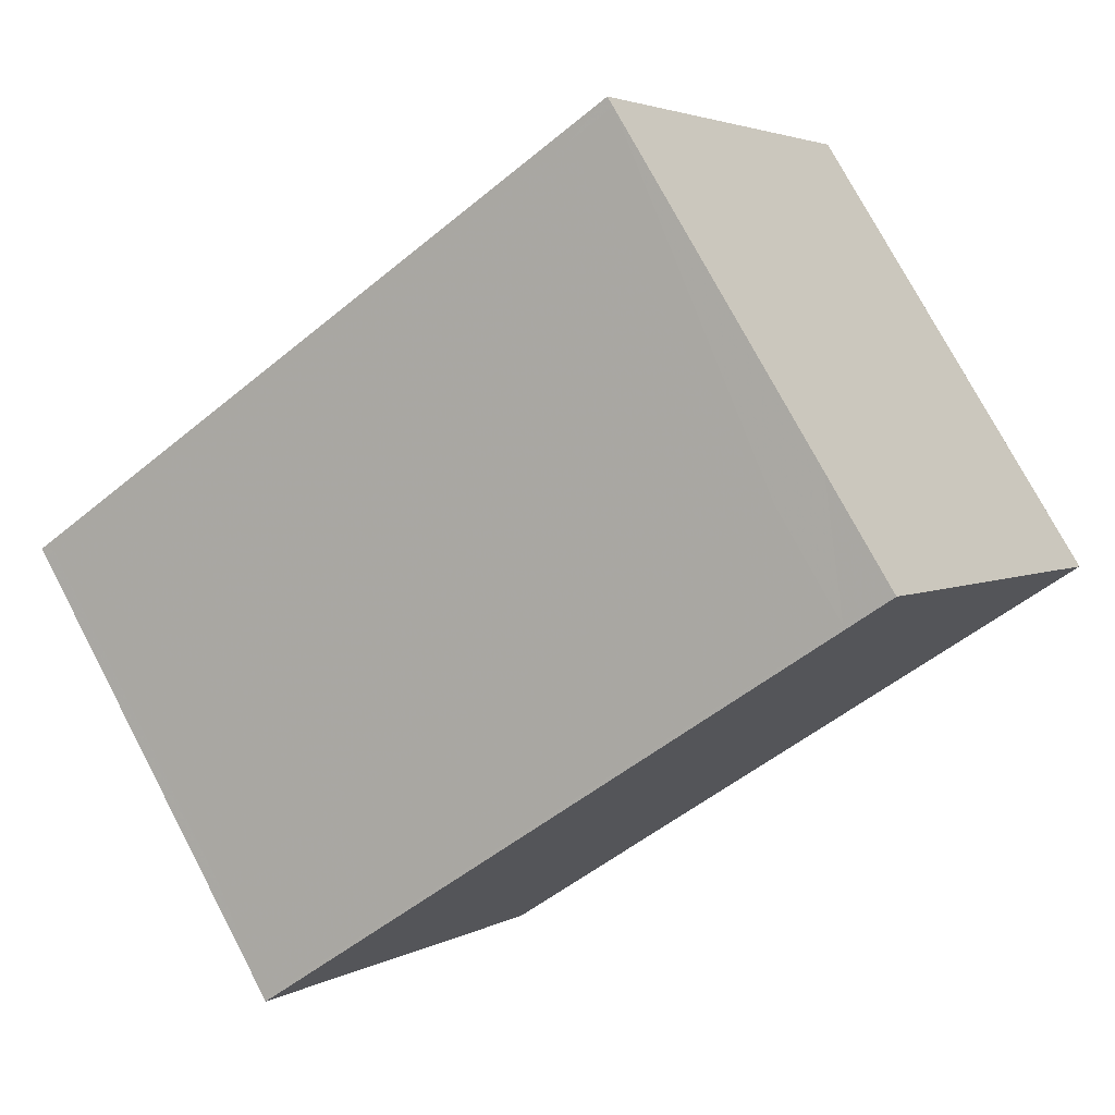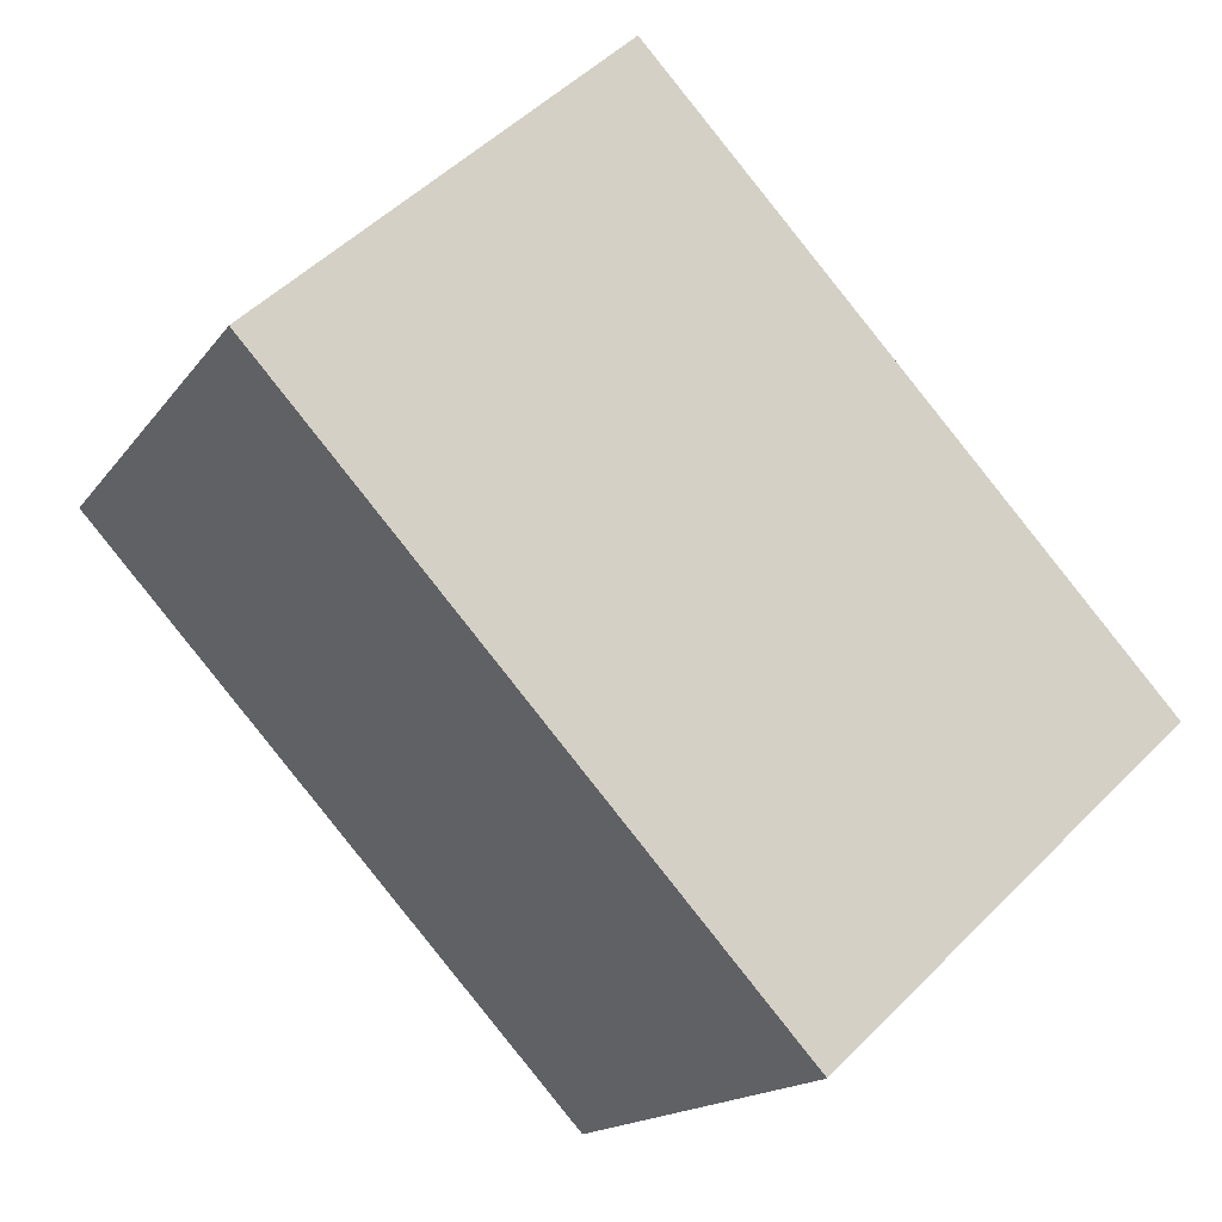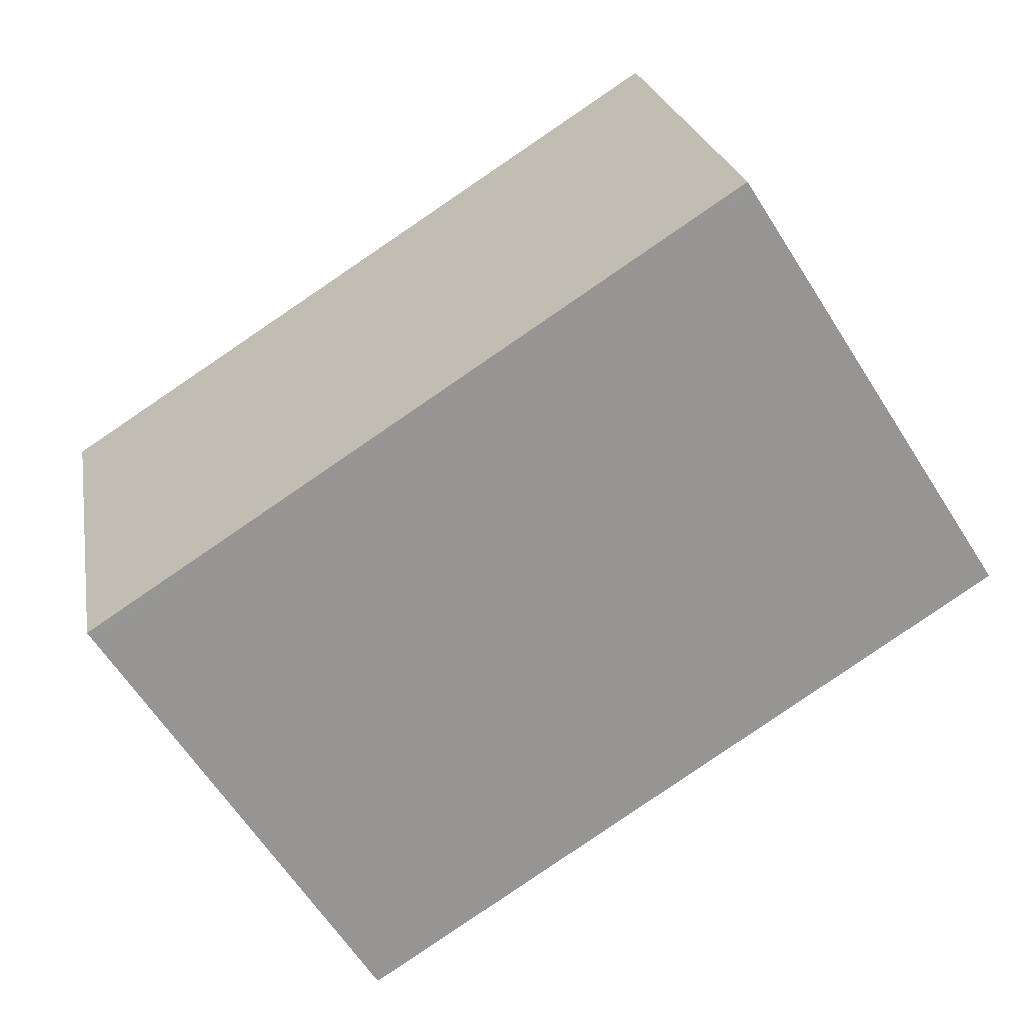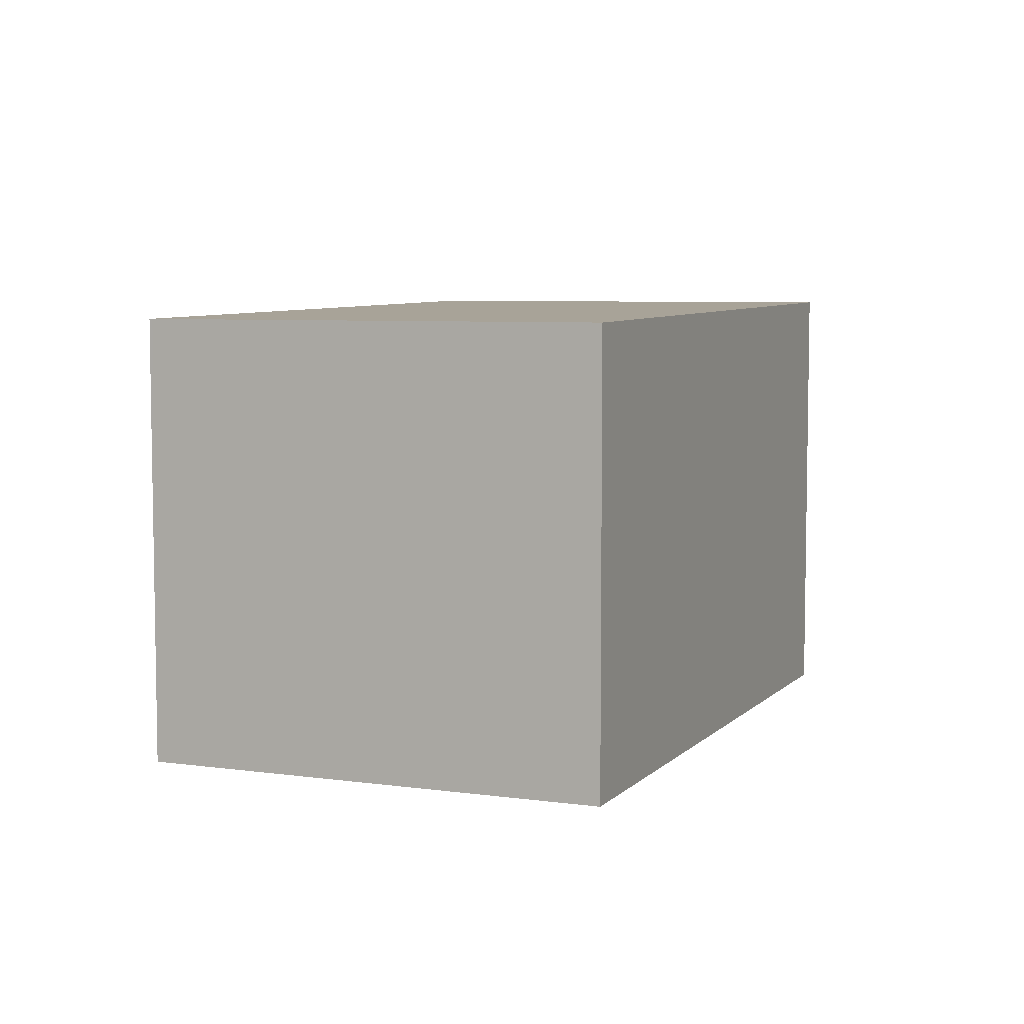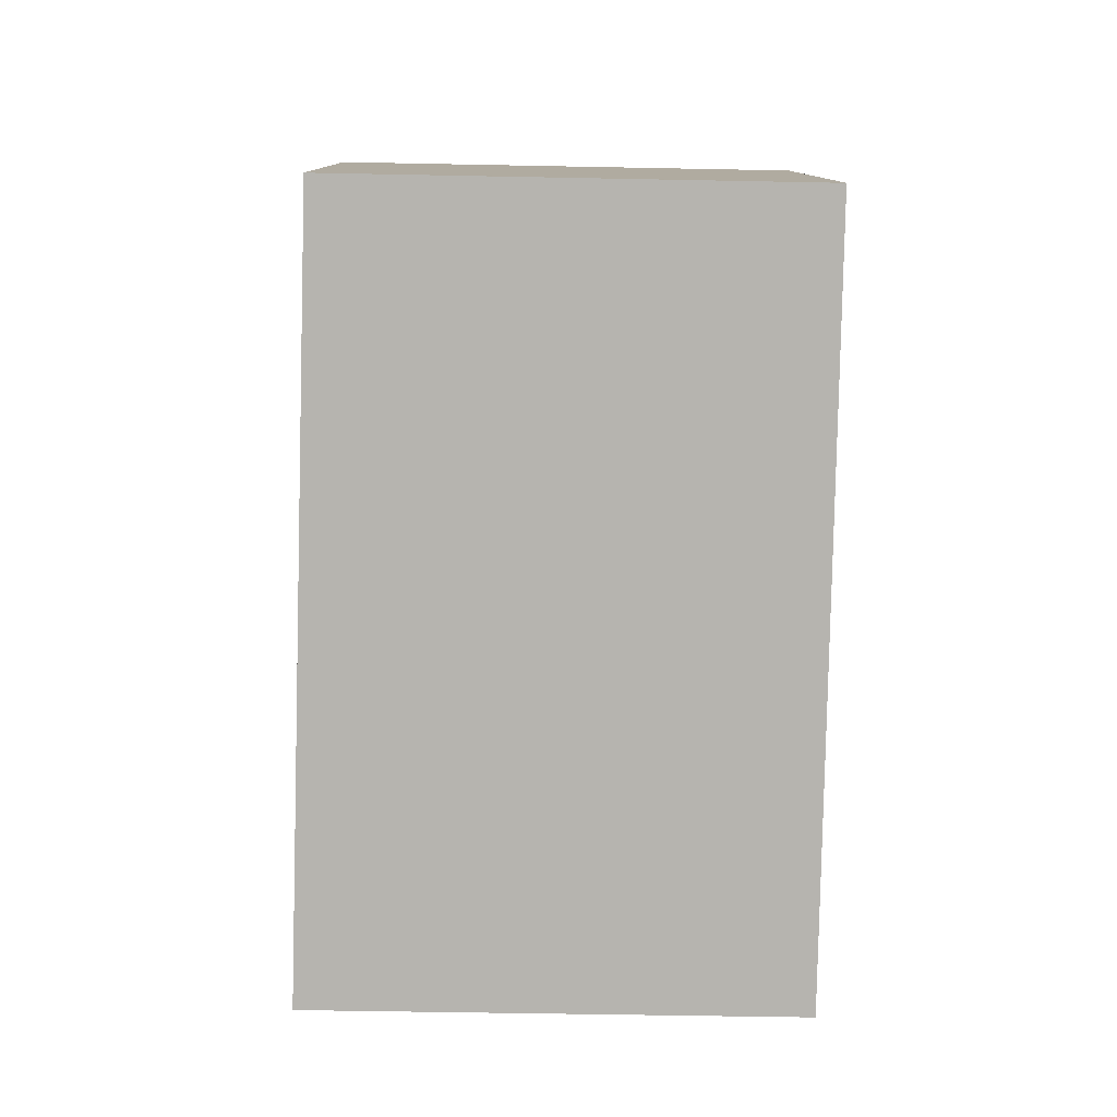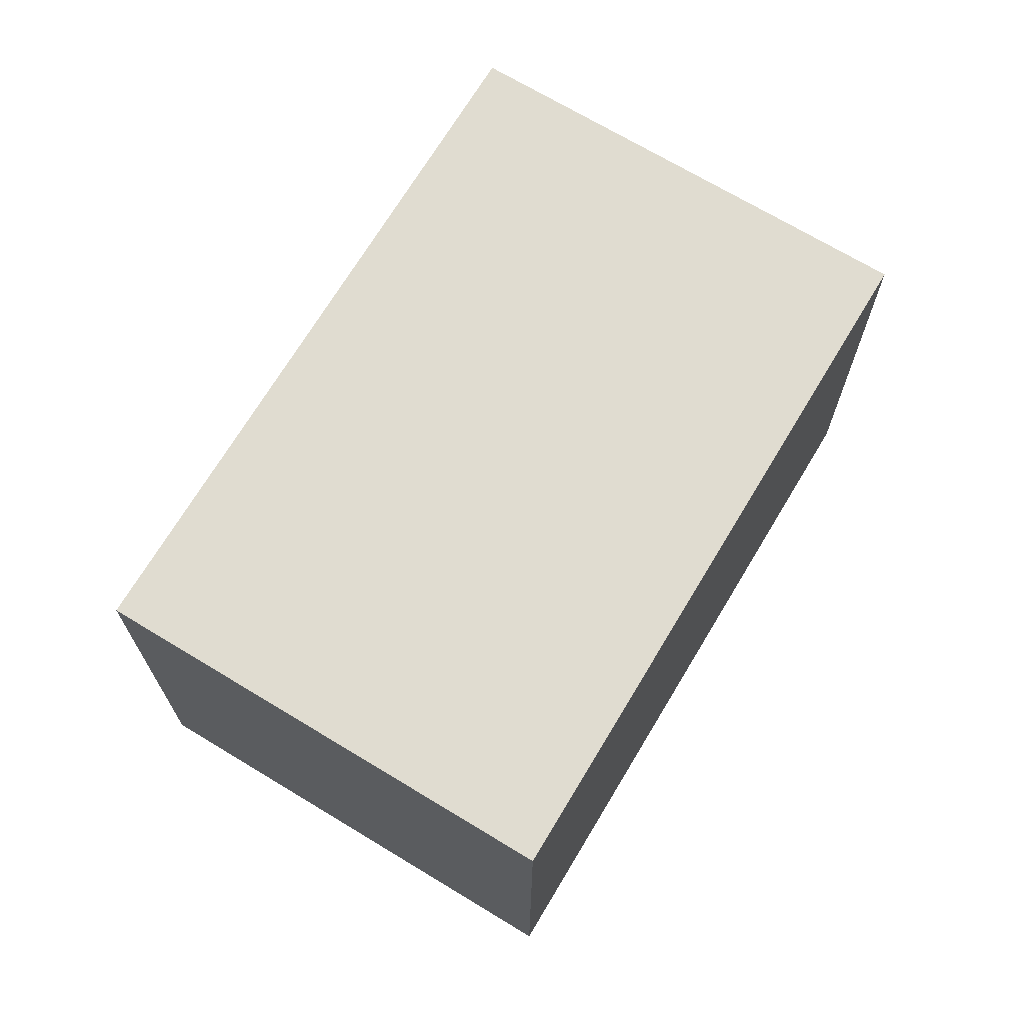
<metadata>
{"format":"obj","ext":"obj","renderer":"f3d","projection":"perspective","resolution":1024,"background":"white","views":[{"elev":3.3,"azim":29.7,"up":"+Y"},{"elev":50.9,"azim":-137.4,"up":"+Y"},{"elev":22.9,"azim":-10.0,"up":"+Y"},{"elev":6.4,"azim":145.5,"up":"+Z"},{"elev":-47.7,"azim":88.7,"up":"+Y"},{"elev":70.2,"azim":-26.4,"up":"+Z"}]}
</metadata>
<code>
v -2031 -528.4 1.874
v -2030 -530.1 1.869
v -2033 -531.7 1.902
v -2034 -530 1.906
v -2031 -528.5 1.876
v -2030 -530.2 1.872
v -2031 -528.5 1.876
v -2031 -528.4 1.874
v -2034 -530 1.906
v -2033 -529.7 1.899
v -2033 -529.6 1.899
v -2032 -531.3 1.894
v -2032 -530.9 1.895
v -2033 -531.3 1.903
v -2031 -529.8 1.873
v -2033 -531.3 1.902
v -2033 -531.7 1.901
v -2034 -530 1.905
v -2033 -531.6 1.901
v -2032 -531.3 1.894
v -2033 -531.7 1.902
v -2030 -529.7 1.871
v -2034 -530 1.905
v -2030 -530.2 1.872
v -2030 -530.1 1.87
v -2031 -528.4 1.874
v -2031 -528.4 1.874
v -2031 -528.4 2.22e-16
v -2031 -528.4 0
v -2030 -530.2 1.872
v -2030 -530.1 1.869
v -2030 -530.1 0
v -2030 -530.2 0
v -2033 -531.7 1.902
v -2033 -531.7 1.902
v -2033 -531.7 2.22e-16
v -2033 -531.7 0
v -2034 -530 1.905
v -2034 -530 1.906
v -2034 -530 0
v -2034 -530 -2.22e-16
v -2031 -528.4 1.874
v -2031 -528.5 1.876
v -2031 -528.5 2.22e-16
v -2031 -528.4 2.22e-16
v -2032 -531.3 1.894
v -2030 -530.2 1.872
v -2030 -530.2 0
v -2032 -531.3 0
v -2030 -529.7 1.871
v -2031 -528.4 1.874
v -2031 -528.4 0
v -2030 -529.7 0
v -2034 -530 1.906
v -2034 -530 1.906
v -2034 -530 2.22e-16
v -2034 -530 0
v -2031 -528.5 1.876
v -2033 -529.6 1.899
v -2033 -529.6 0
v -2031 -528.5 2.22e-16
v -2033 -531.7 1.901
v -2032 -531.3 1.894
v -2032 -531.3 0
v -2033 -531.7 -2.22e-16
v -2034 -530 1.906
v -2033 -531.3 1.903
v -2033 -531.3 0
v -2034 -530 2.22e-16
v -2033 -531.7 1.902
v -2033 -531.7 1.901
v -2033 -531.7 -2.22e-16
v -2033 -531.7 2.22e-16
v -2033 -531.3 1.903
v -2033 -531.7 1.902
v -2033 -531.7 0
v -2033 -531.3 0
v -2030 -530.1 1.87
v -2030 -529.7 1.871
v -2030 -529.7 0
v -2030 -530.1 0
v -2033 -529.6 1.899
v -2034 -530 1.905
v -2034 -530 -2.22e-16
v -2033 -529.6 0
v -2030 -530.1 1.869
v -2030 -530.1 1.87
v -2030 -530.1 0
v -2030 -530.1 0
v -2031 -528.4 0
v -2030 -530.1 0
v -2033 -531.7 0
v -2034 -530 0
f 13 10 7 15
f 15 7 8 22
f 7 5 1 8
f 11 5 7 10
f 18 9 4 23
f 16 14 9 18
f 19 17 3 21
f 24 6 12 20
f 20 12 17 19
f 18 10 13 16
f 19 16 13 20
f 21 14 16 19
f 25 2 6 24
f 23 11 10 18
f 20 13 15 24
f 24 15 22 25
f 27 28 29 26
f 31 32 33 30
f 35 36 37 34
f 39 40 41 38
f 43 44 45 42
f 47 48 49 46
f 51 52 53 50
f 55 56 57 54
f 59 60 61 58
f 63 64 65 62
f 67 68 69 66
f 71 72 73 70
f 75 76 77 74
f 79 80 81 78
f 83 84 85 82
f 87 88 89 86
f 91 92 93 90

</code>
